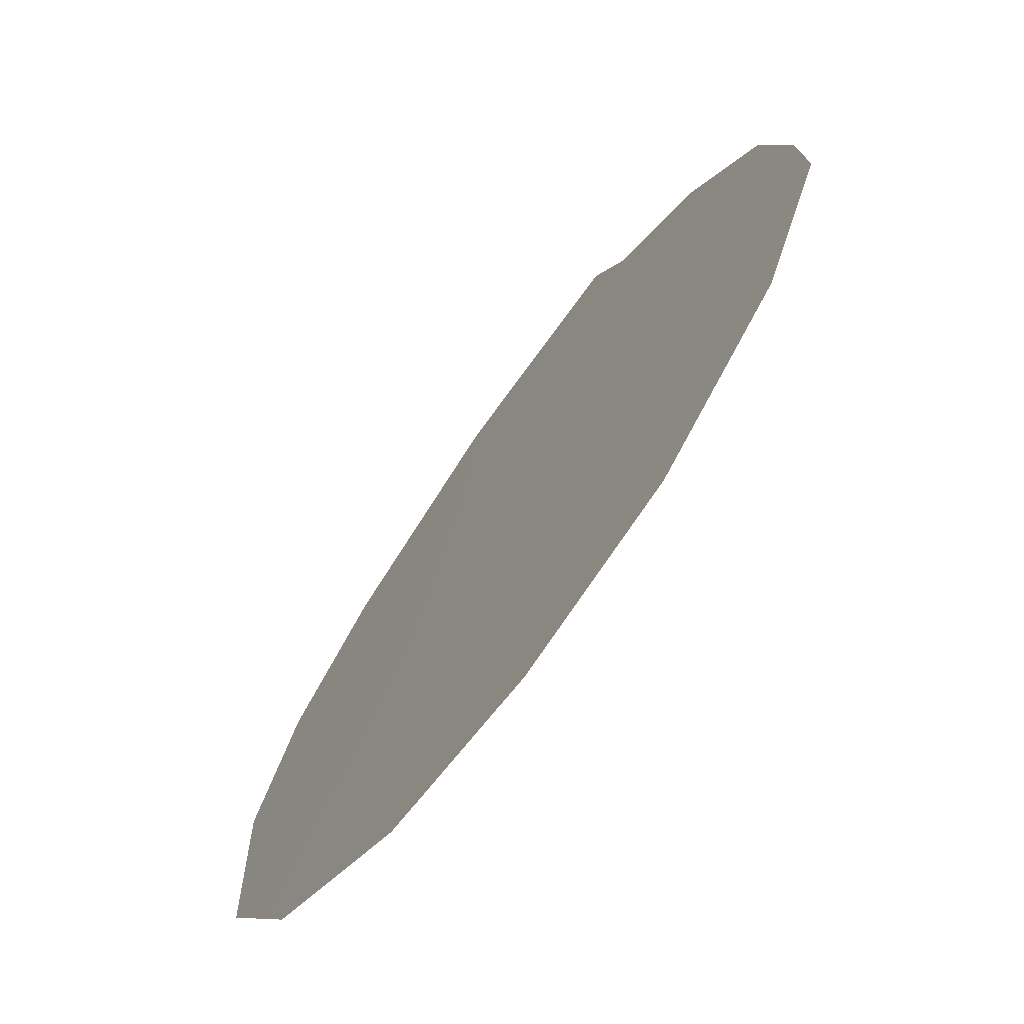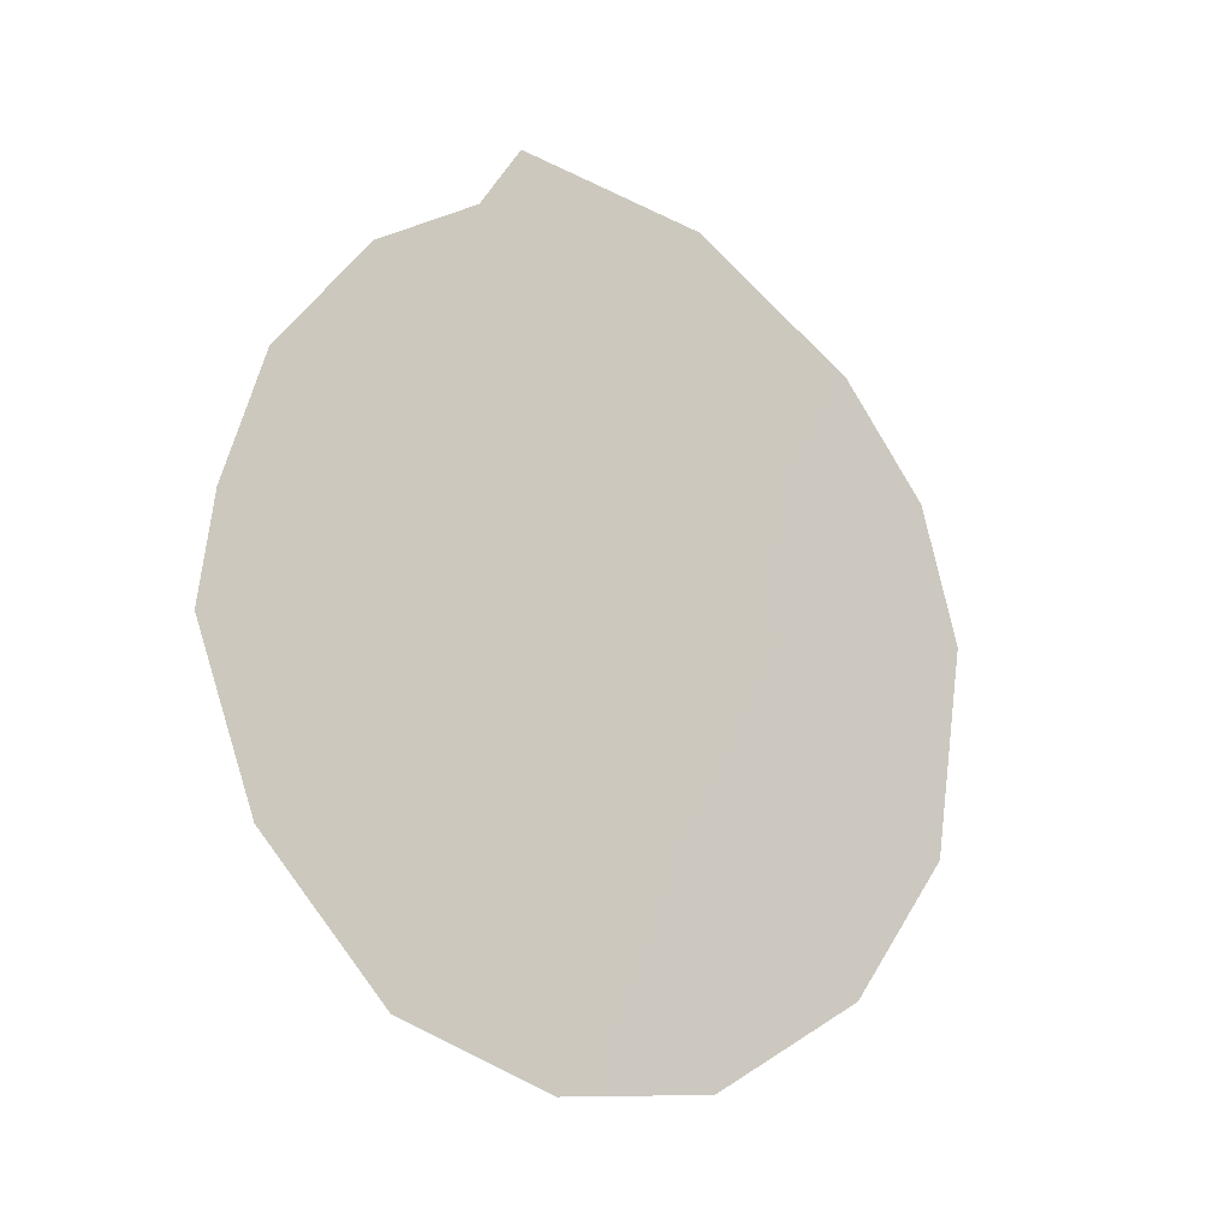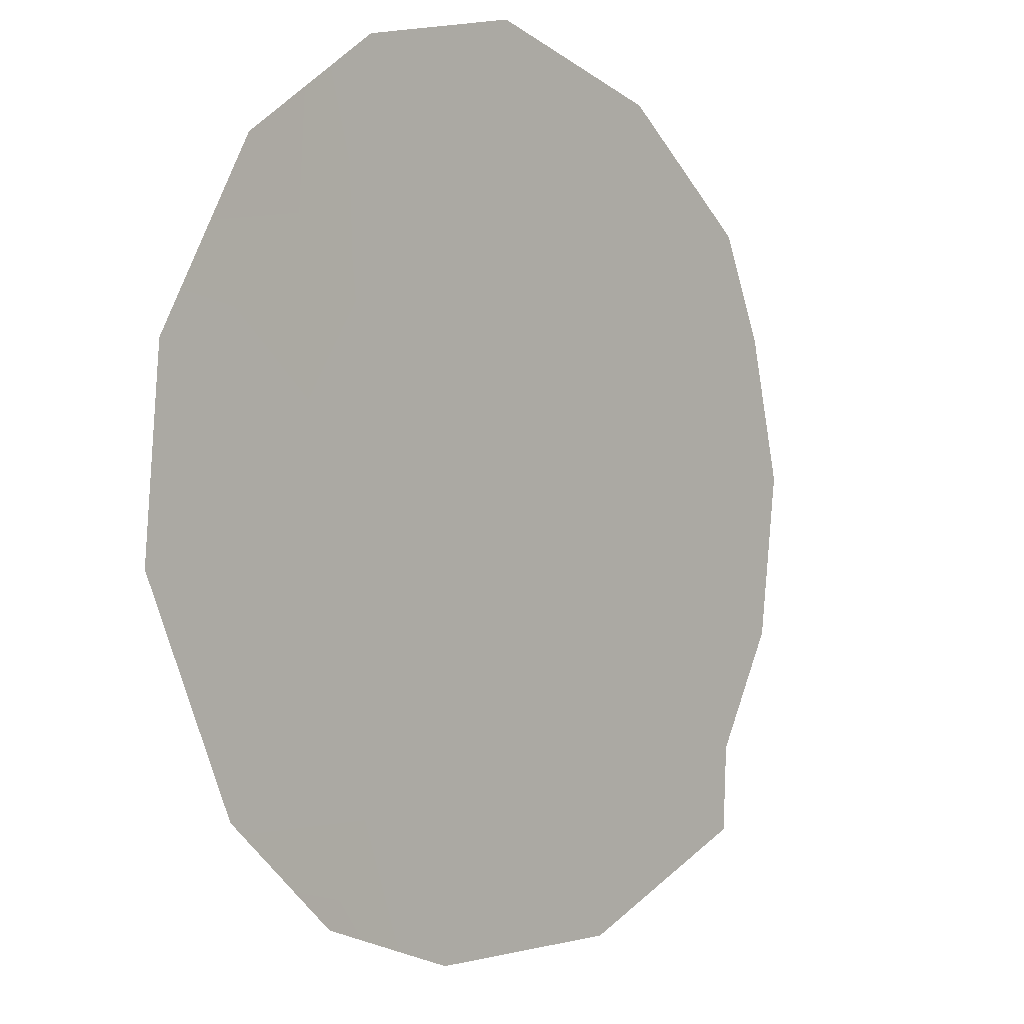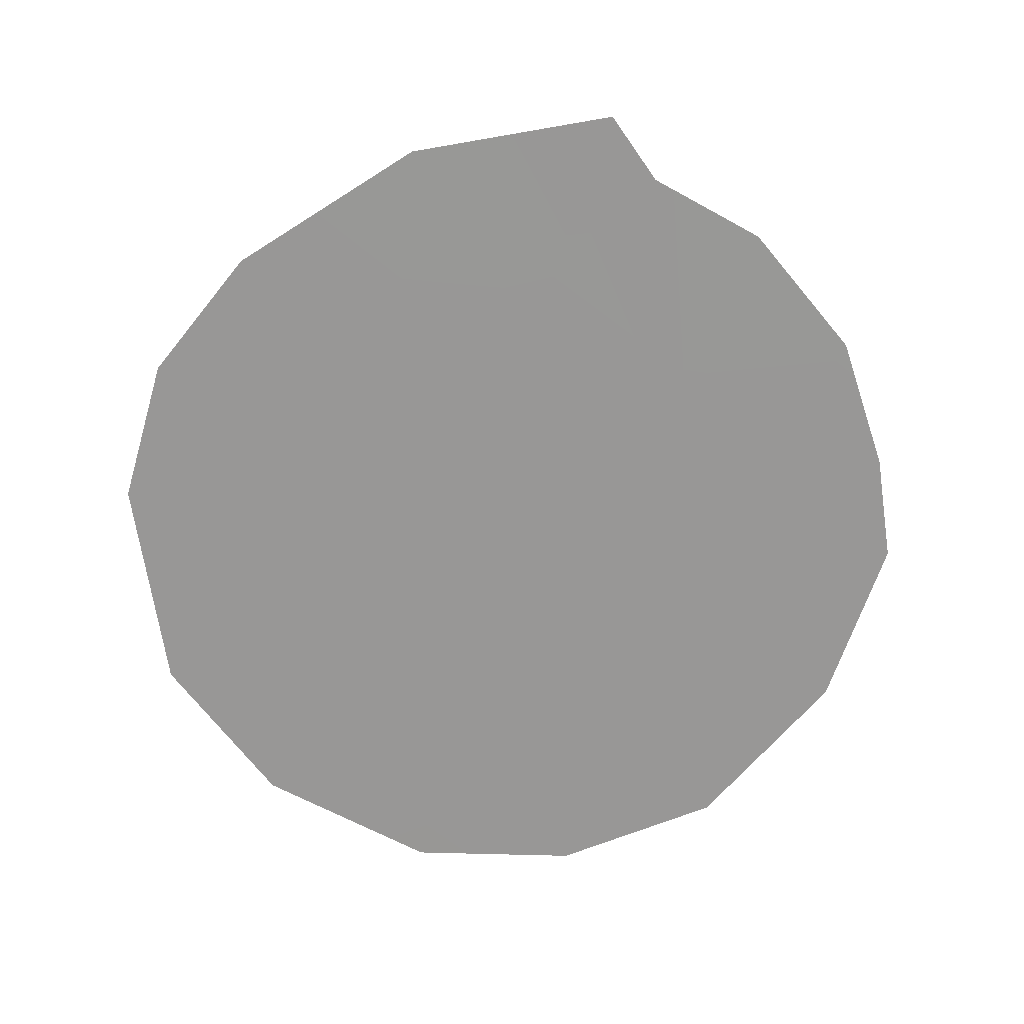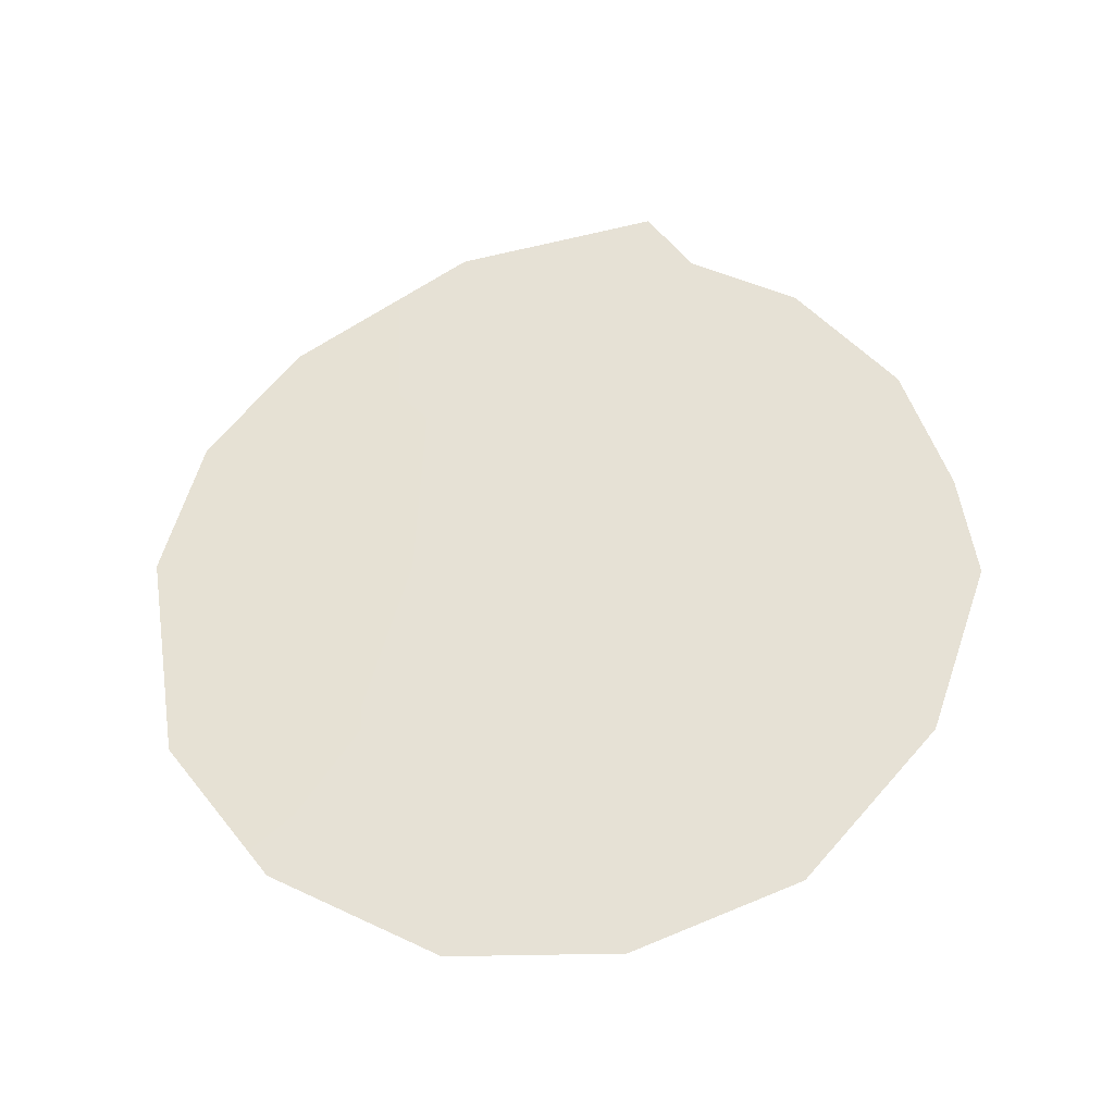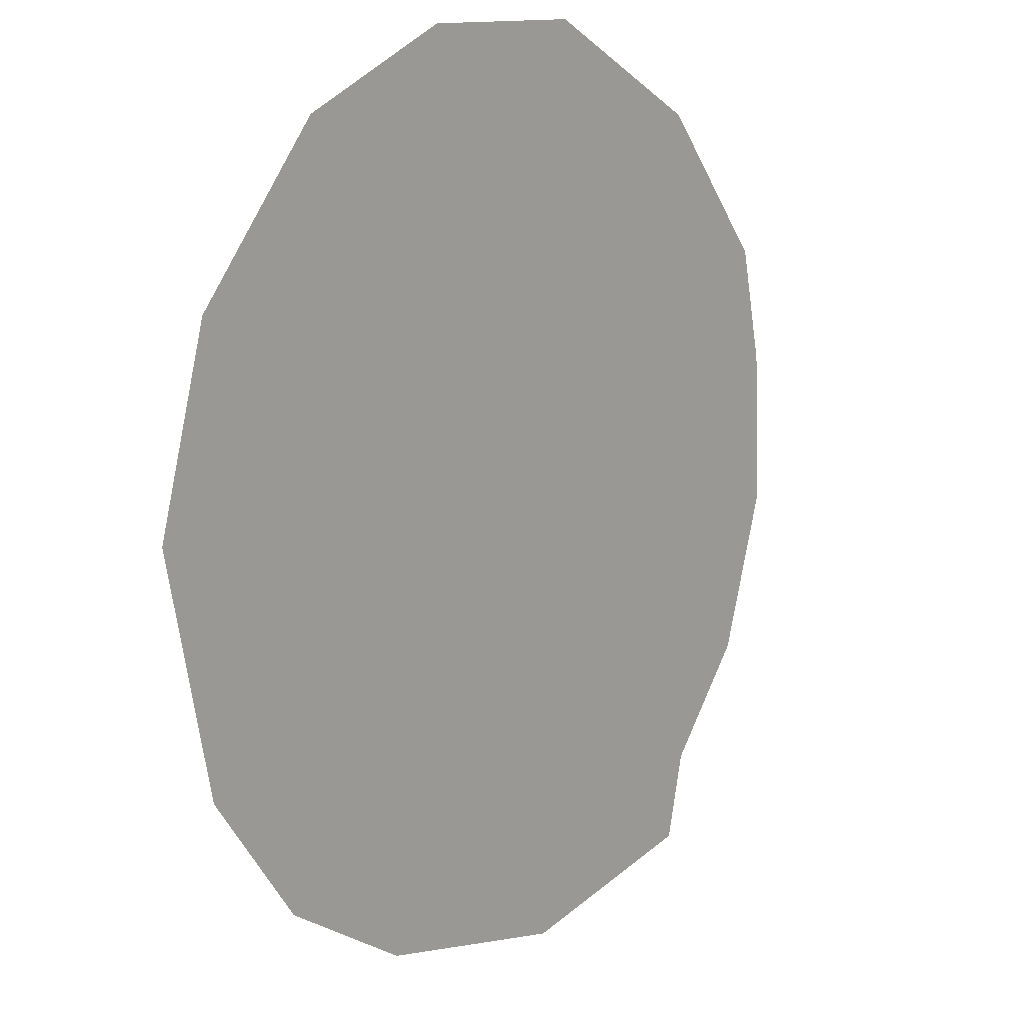
<metadata>
{"format":"obj","ext":"obj","renderer":"f3d","projection":"perspective","resolution":1024,"background":"white","views":[{"elev":22.3,"azim":4.0,"up":"+Z"},{"elev":-13.9,"azim":91.9,"up":"+Y"},{"elev":-64.5,"azim":20.9,"up":"+Z"},{"elev":21.3,"azim":-55.1,"up":"+Y"},{"elev":-33.9,"azim":-45.9,"up":"+Y"},{"elev":-61.9,"azim":13.4,"up":"+Z"}]}
</metadata>
<code>
v -64.17 8.462 60.42
v -63.14 7.16 61.79
v -62.29 10.5 62.99
v -60.36 5.536 65.5
v -60.82 8.38 64.94
v -61.67 1.797 63.68
v -61.52 9.783 64.02
v -66.19 6.468 57.61
v -64.04 10.86 60.62
v -63.99 1.154 60.53
v -60.76 3.529 64.92
v -65.92 8.15 58.02
v -65.28 9.517 58.91
v -62.62 11.27 62.57
v -62.81 1.069 62.14
v -60.49 6.811 65.35
v -65.36 5.628 58.76
v -64.77 4.233 59.54
v -65.95 3.908 57.92
v -64.4 6.267 60.08
v -63.54 4.848 61.22
v -65.24 7.441 58.93
v -61.39 6.617 64.15
v -62.06 7.965 63.26
v -61.54 4.369 63.91
v -65.18 2.232 58.94
v -63.83 2.752 60.79
v -63.01 9.48 62.01
v -62.63 3.325 62.43
v -62.33 5.599 62.86
f 17 8 22
f 14 28 9
f 18 19 17
f 20 2 21
f 28 14 3
f 25 6 29
f 27 26 18
f 18 21 27
f 3 24 28
f 24 3 7
f 15 10 27
f 1 28 2
f 16 4 23
f 6 25 11
f 27 10 26
f 20 22 1
f 30 21 2
f 20 1 2
f 22 12 13
f 17 22 20
f 5 24 7
f 13 1 22
f 1 13 9
f 1 9 28
f 11 25 4
f 30 29 21
f 18 26 19
f 20 18 17
f 18 20 21
f 27 21 29
f 4 25 23
f 12 22 8
f 29 6 15
f 17 19 8
f 23 5 16
f 28 24 2
f 25 29 30
f 27 29 15
f 23 24 5
f 25 30 23
f 24 23 30
f 24 30 2

</code>
